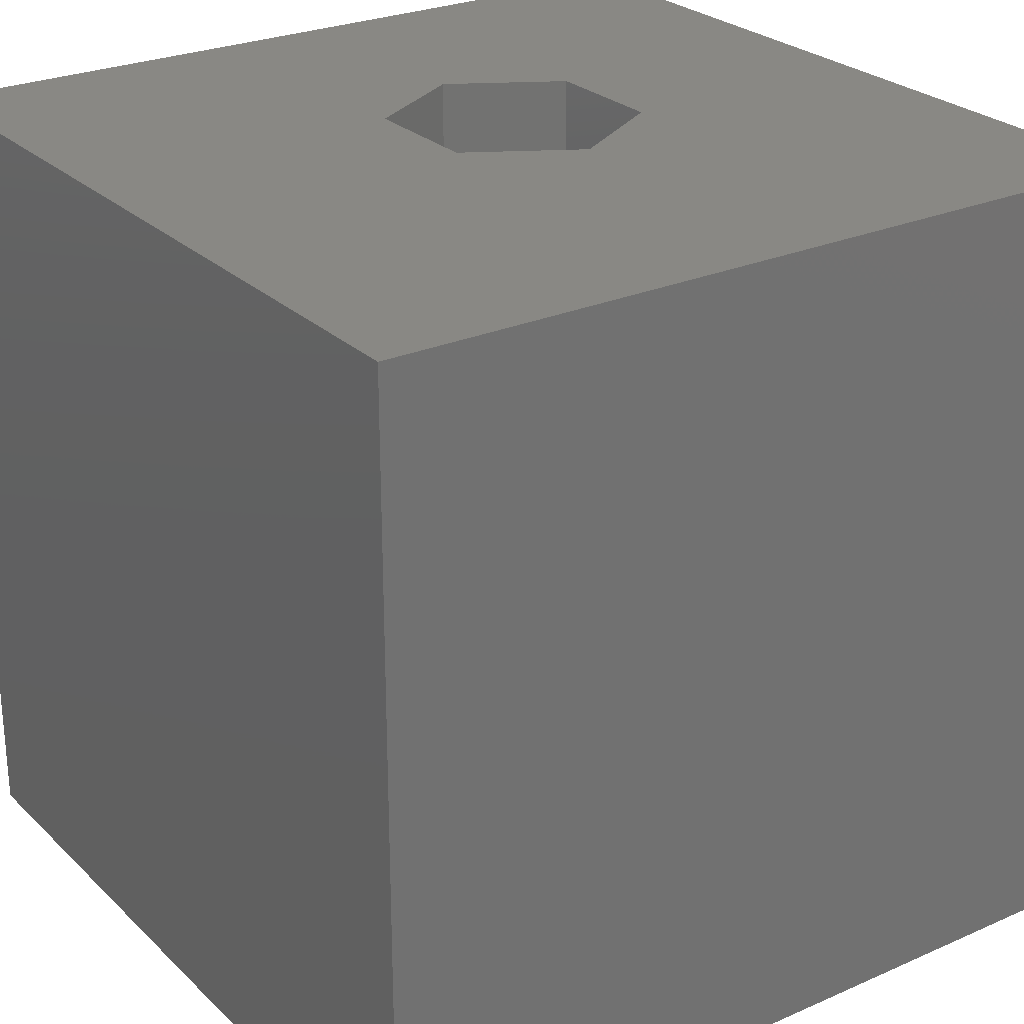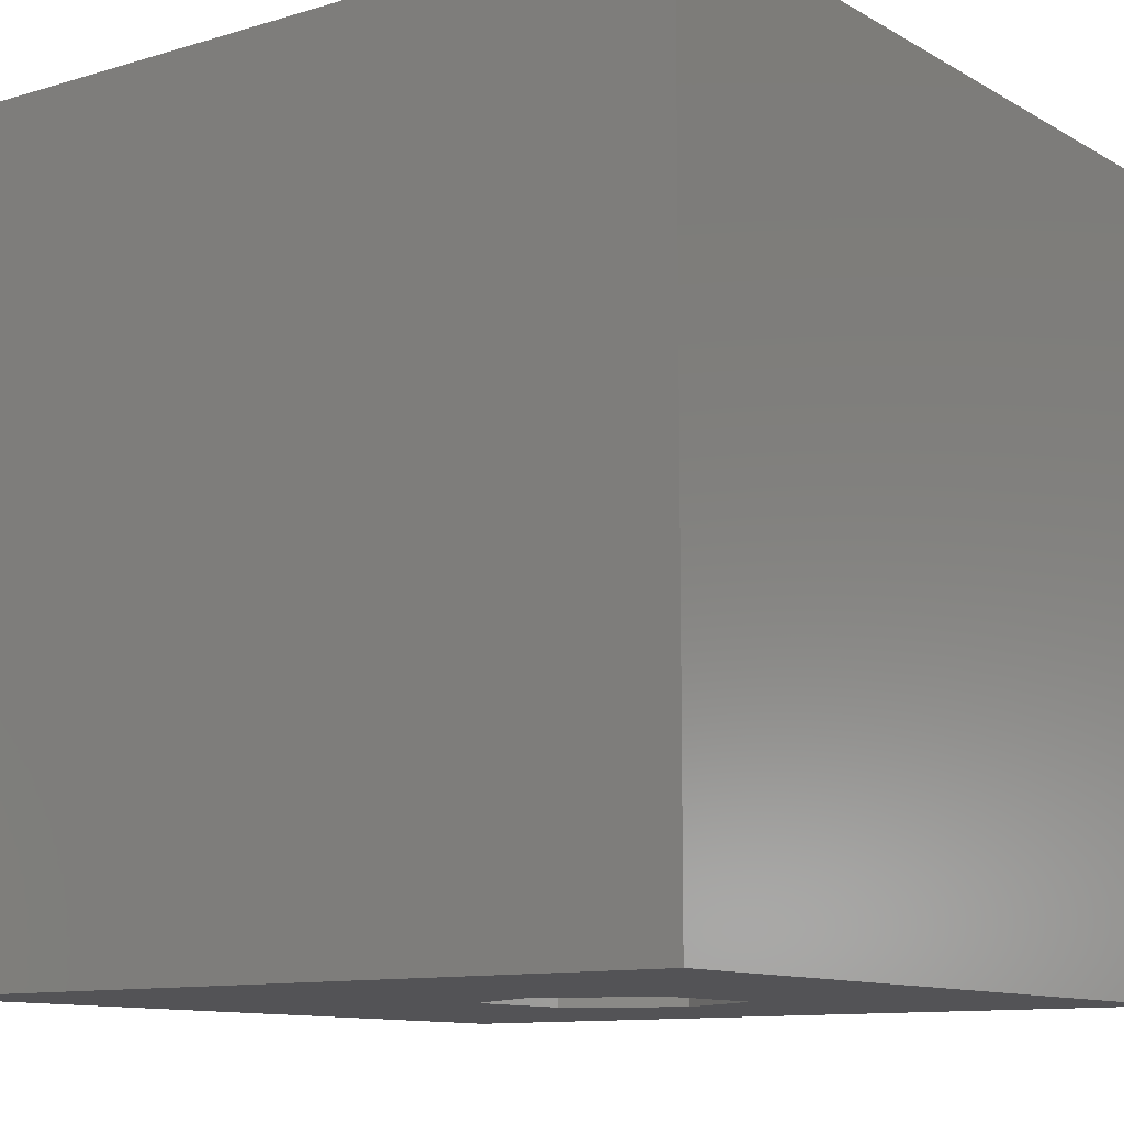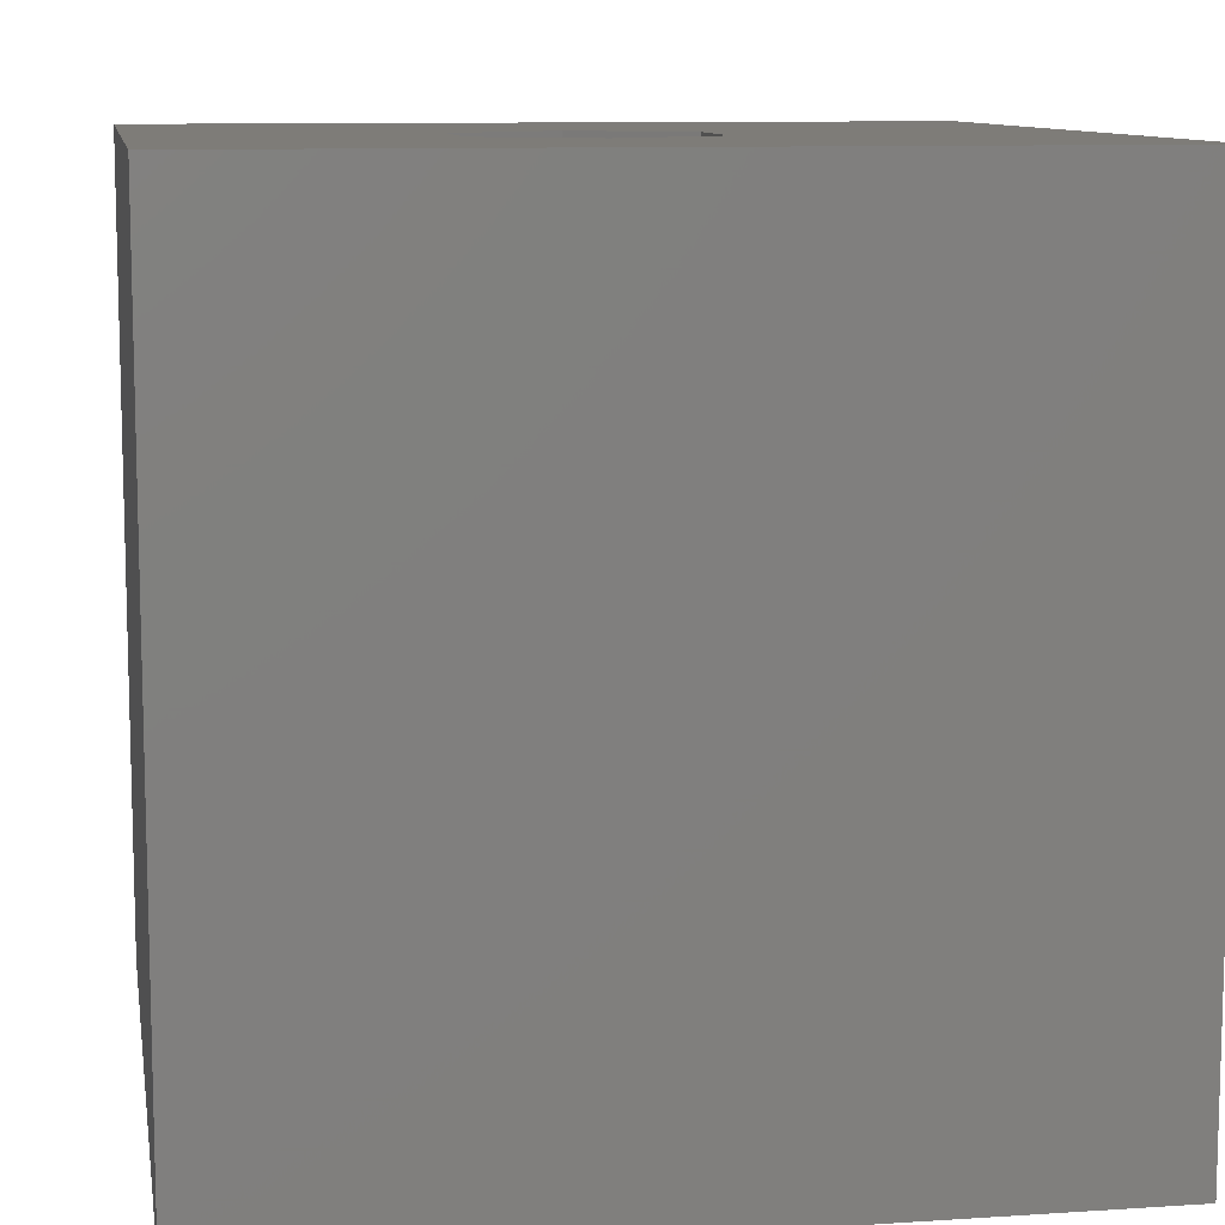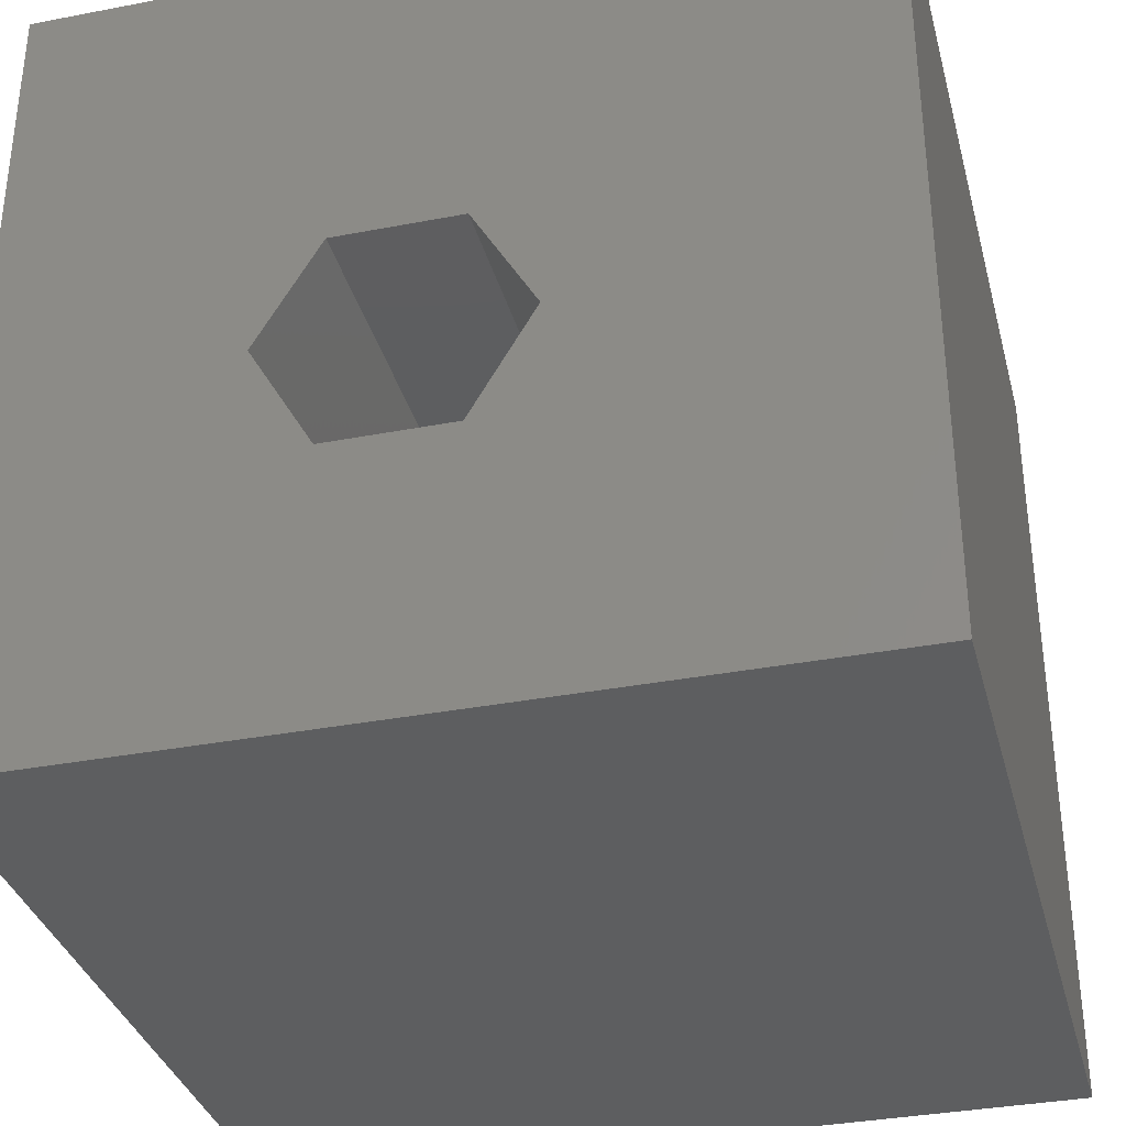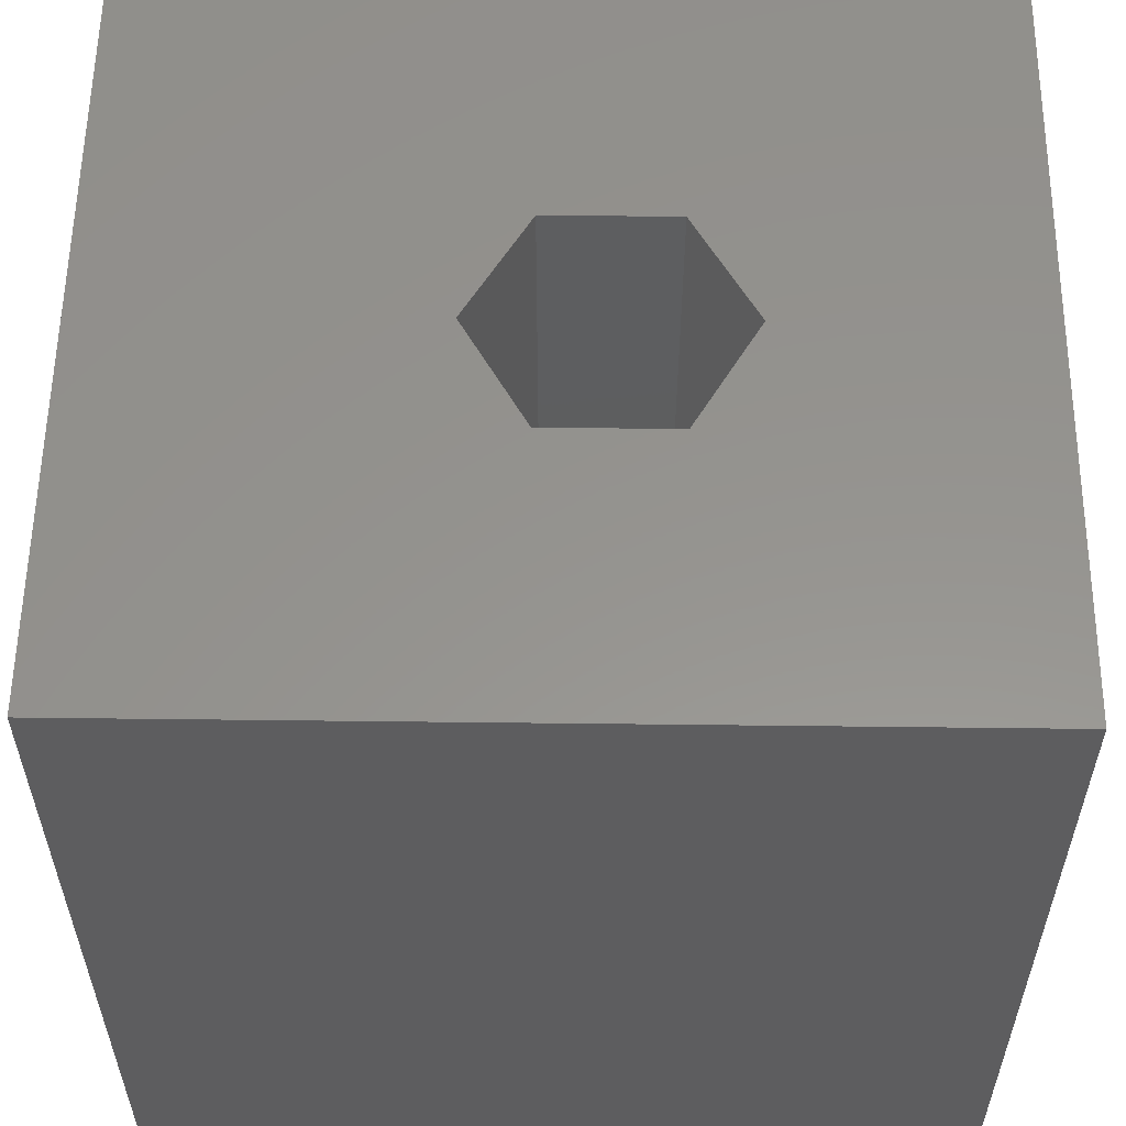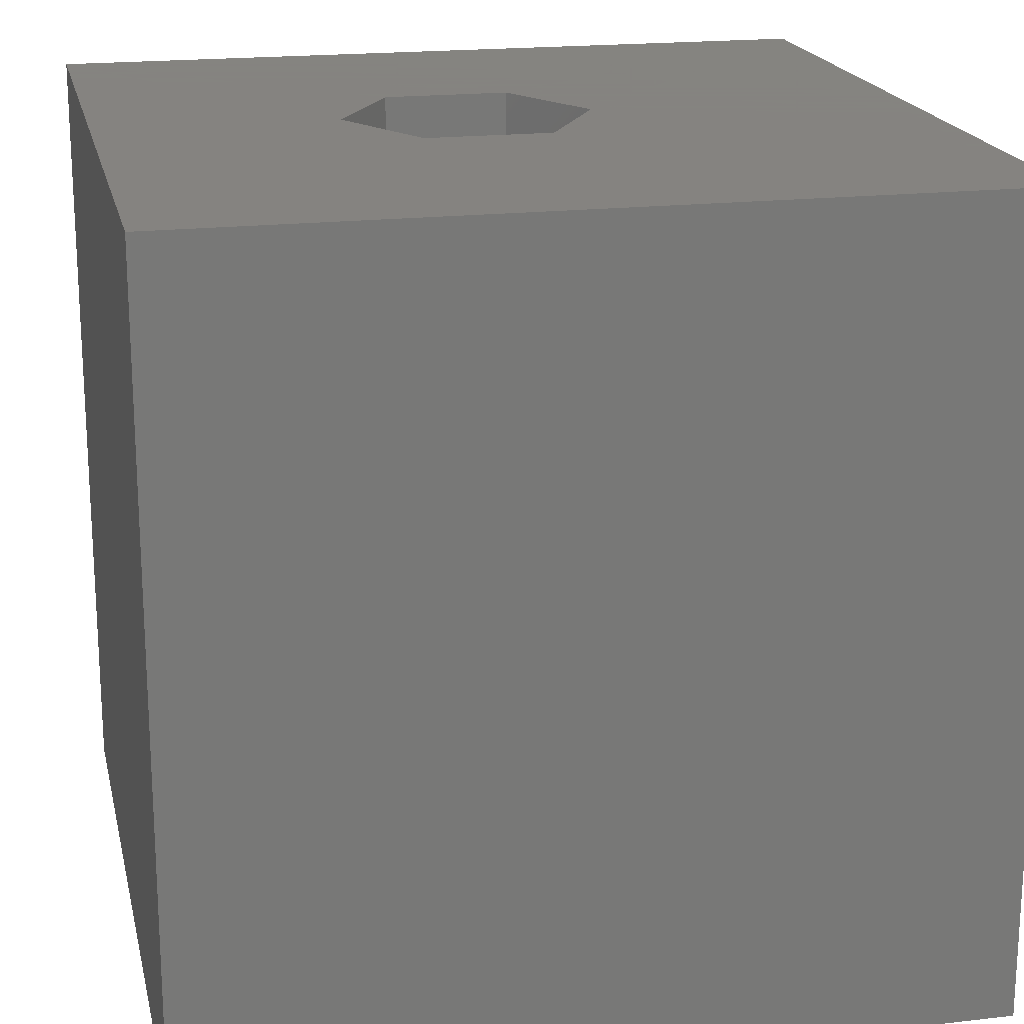
<metadata>
{"format":"stl","ext":"stl","renderer":"f3d","projection":"perspective","resolution":1024,"background":"white","views":[{"elev":26.2,"azim":-124.7,"up":"+Z"},{"elev":-11.0,"azim":-53.7,"up":"+Z"},{"elev":10.0,"azim":80.5,"up":"+Z"},{"elev":-34.5,"azim":-165.5,"up":"+Y"},{"elev":56.9,"azim":0.7,"up":"+Z"},{"elev":19.2,"azim":167.7,"up":"+Z"}]}
</metadata>
<code>
# stl→obj: 20 verts, 40 faces
v 0 10 10
v 0 10 0
v 0 0 10
v 0 0 0
v 10 10 10
v 7.021 4.644 10
v 10 0 10
v 6.25 3.309 10
v 4.71 3.309 10
v 3.939 4.644 10
v 4.71 5.978 10
v 6.25 5.978 10
v 10 10 0
v 10 0 0
v 7.021 4.644 0
v 6.25 5.978 0
v 4.71 5.978 0
v 3.939 4.644 0
v 4.71 3.309 0
v 6.25 3.309 0
f 1 2 3
f 3 2 4
f 5 6 7
f 7 6 8
f 7 8 3
f 8 9 3
f 3 9 10
f 3 10 1
f 1 10 11
f 1 11 5
f 5 11 12
f 5 12 6
f 13 5 14
f 14 5 7
f 14 15 13
f 13 15 16
f 13 16 2
f 16 17 2
f 2 17 18
f 2 18 4
f 4 18 19
f 4 19 14
f 14 19 20
f 14 20 15
f 5 13 1
f 1 13 2
f 14 7 4
f 4 7 3
f 18 17 10
f 10 17 11
f 17 16 11
f 11 16 12
f 16 15 12
f 12 15 6
f 15 20 6
f 6 20 8
f 20 19 8
f 8 19 9
f 19 18 9
f 9 18 10

</code>
